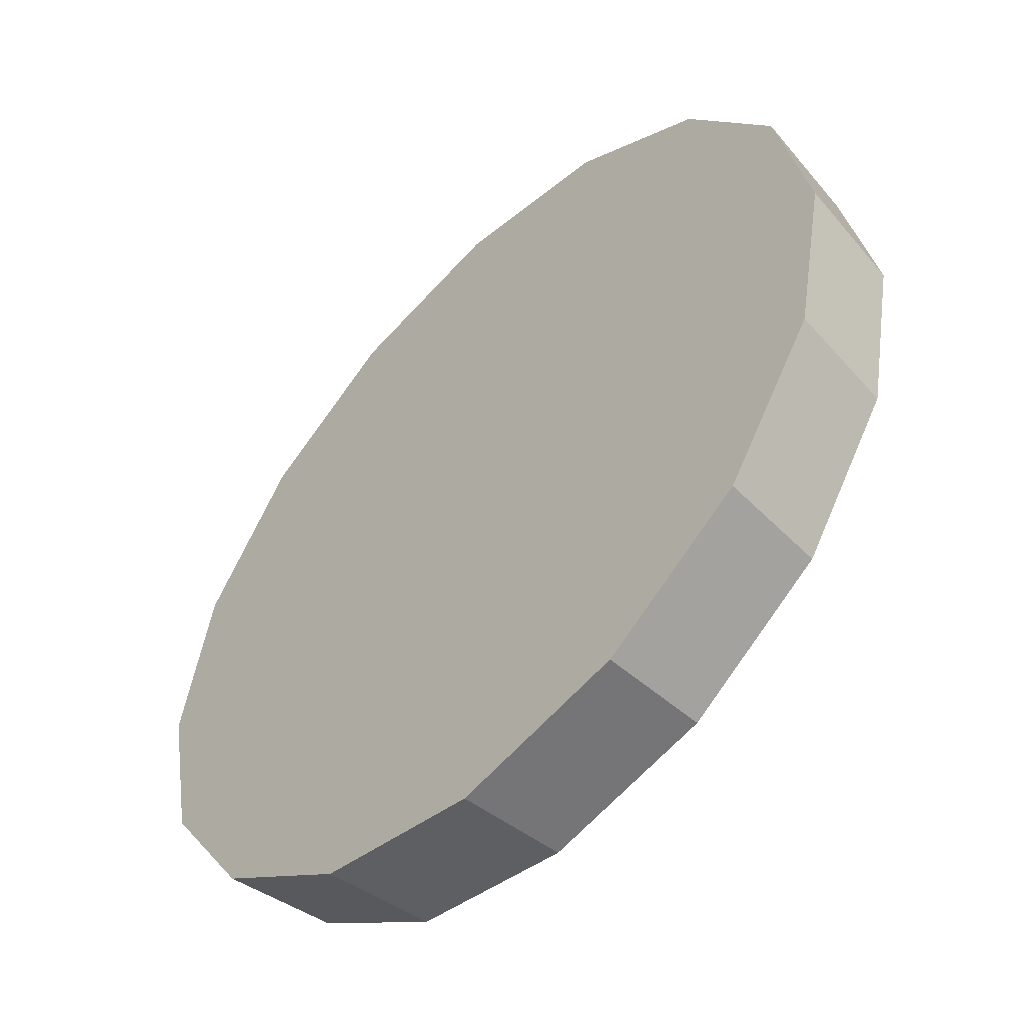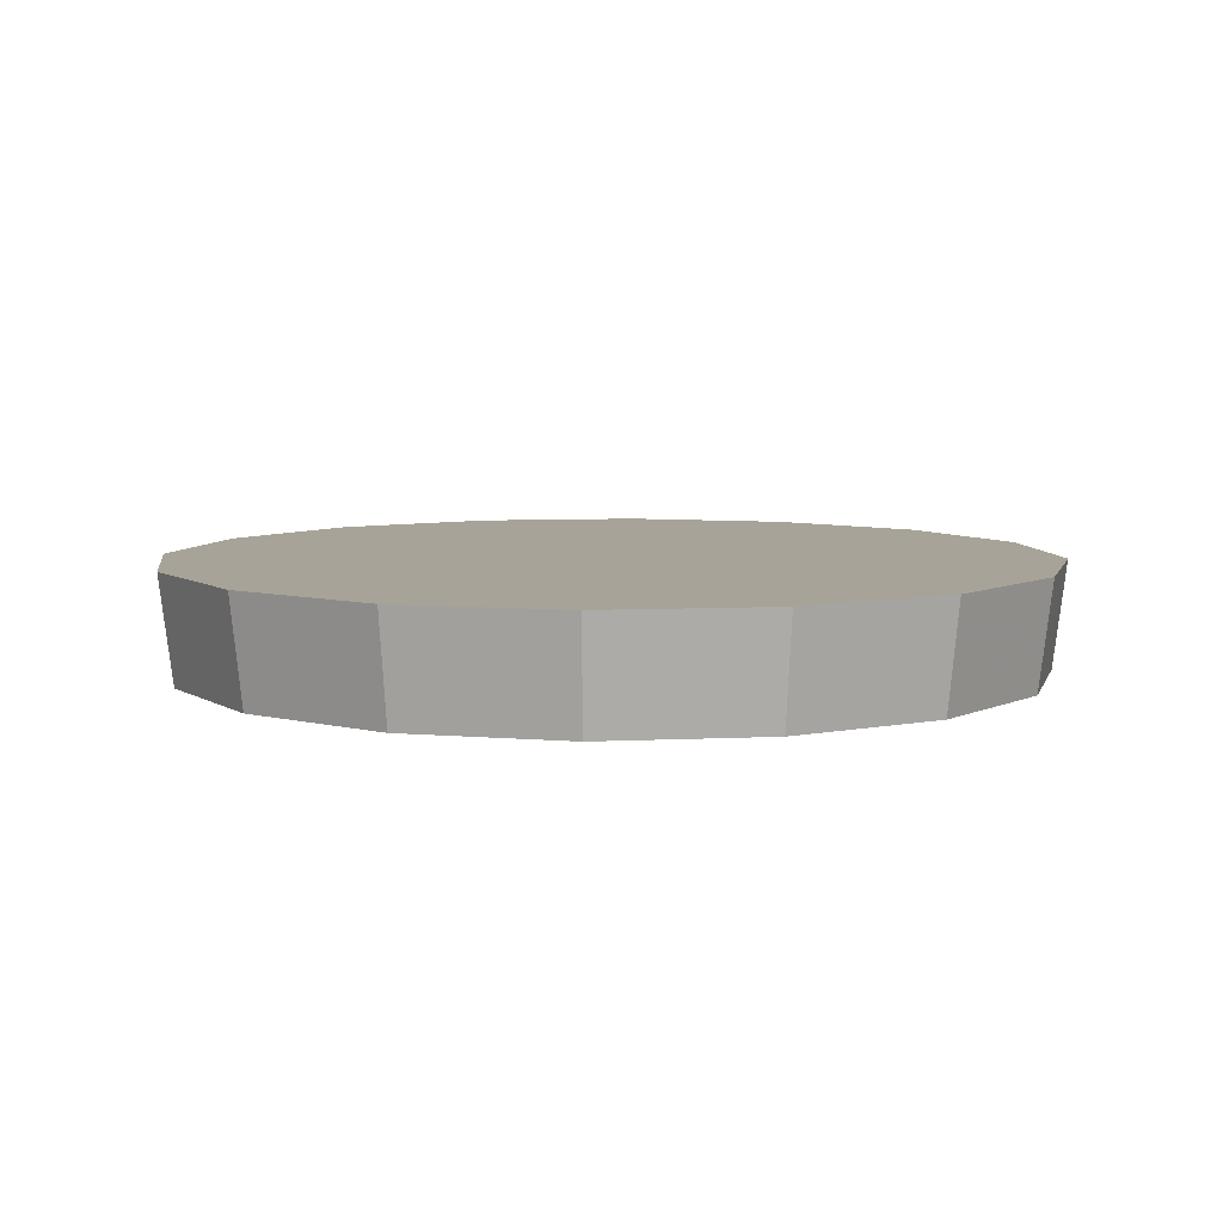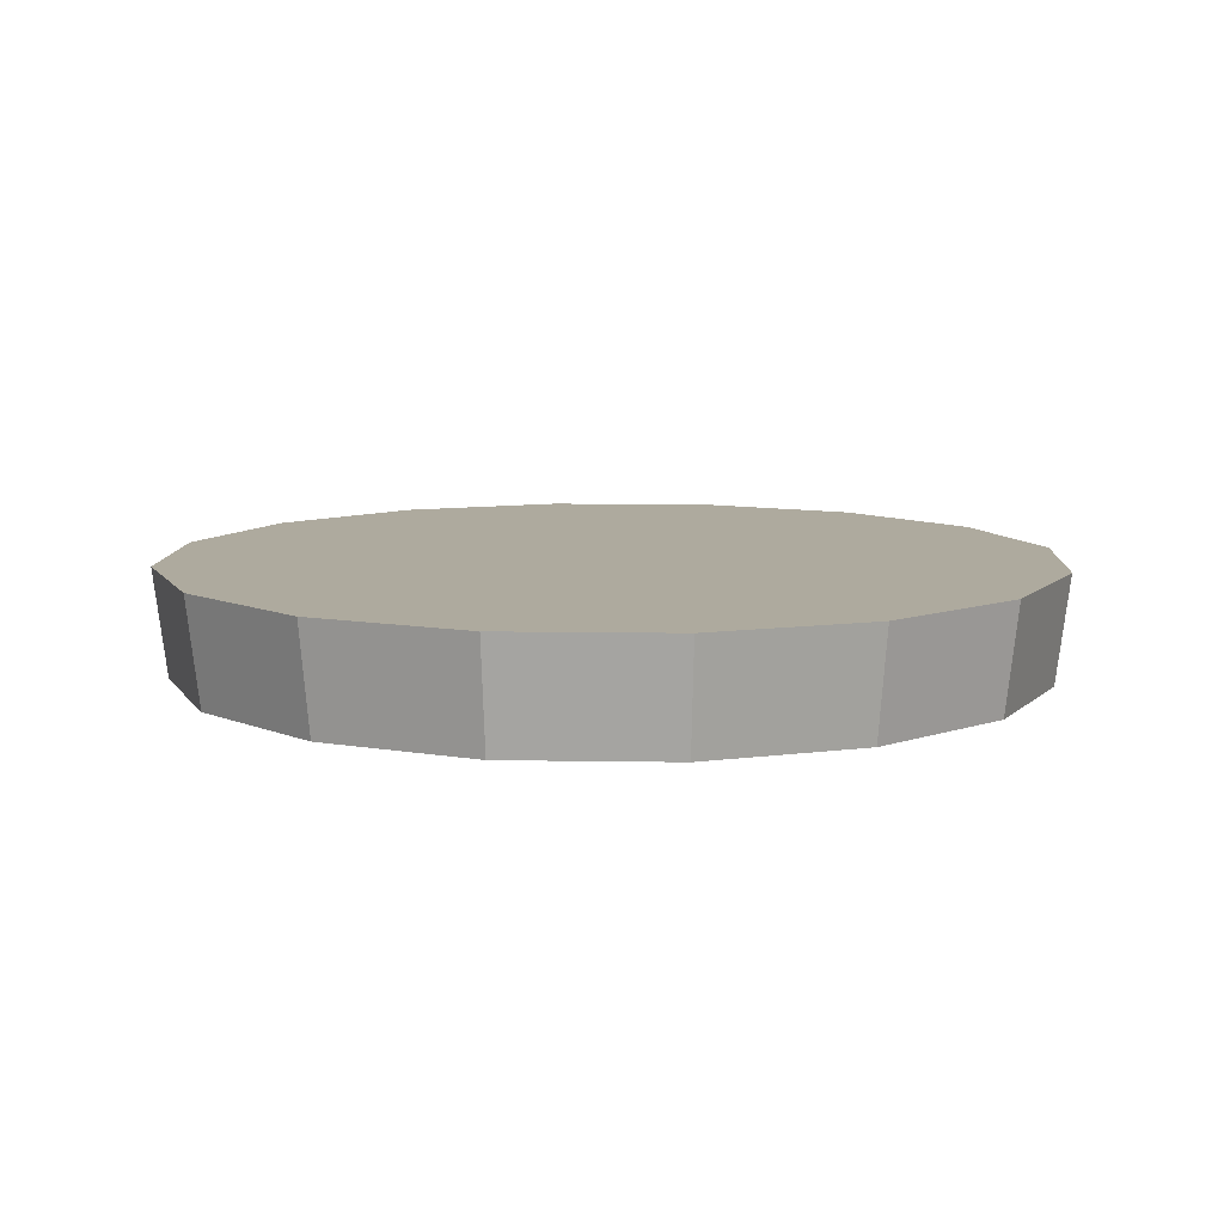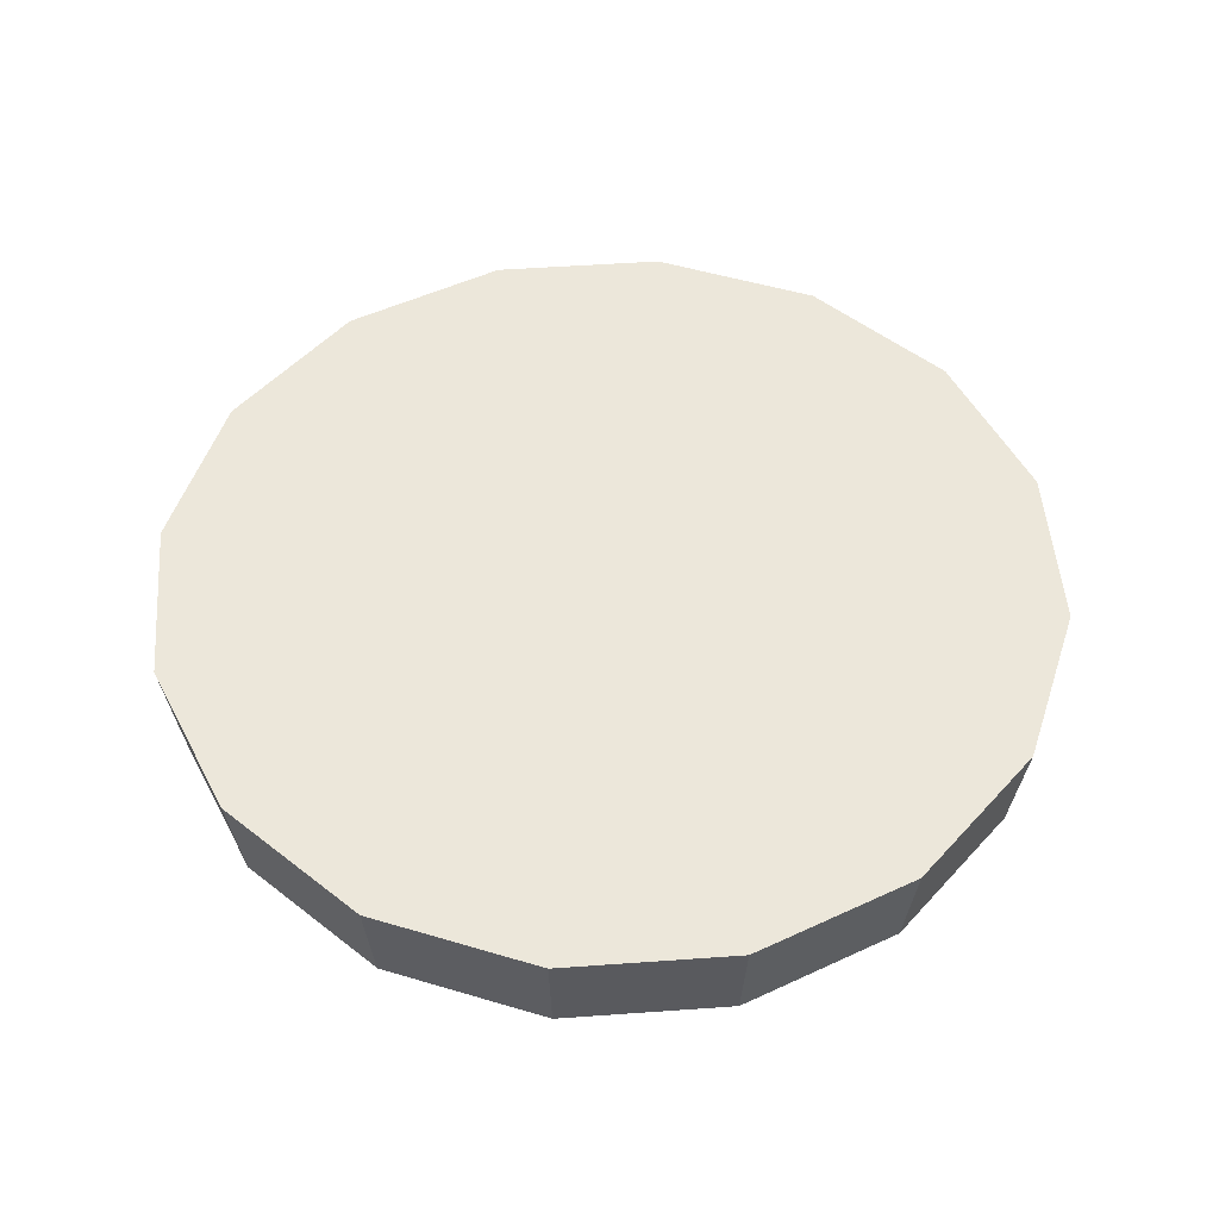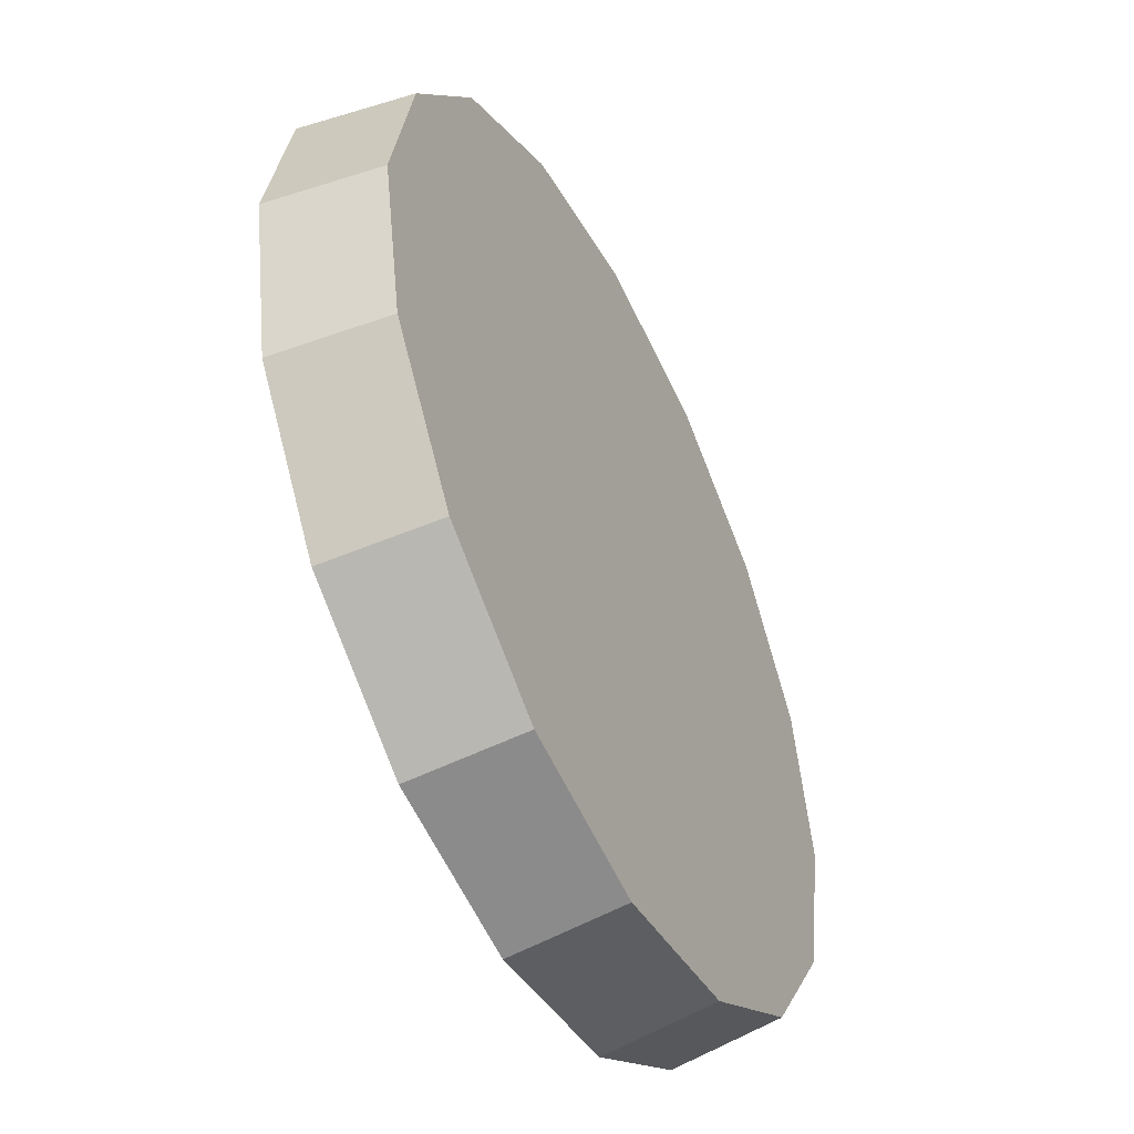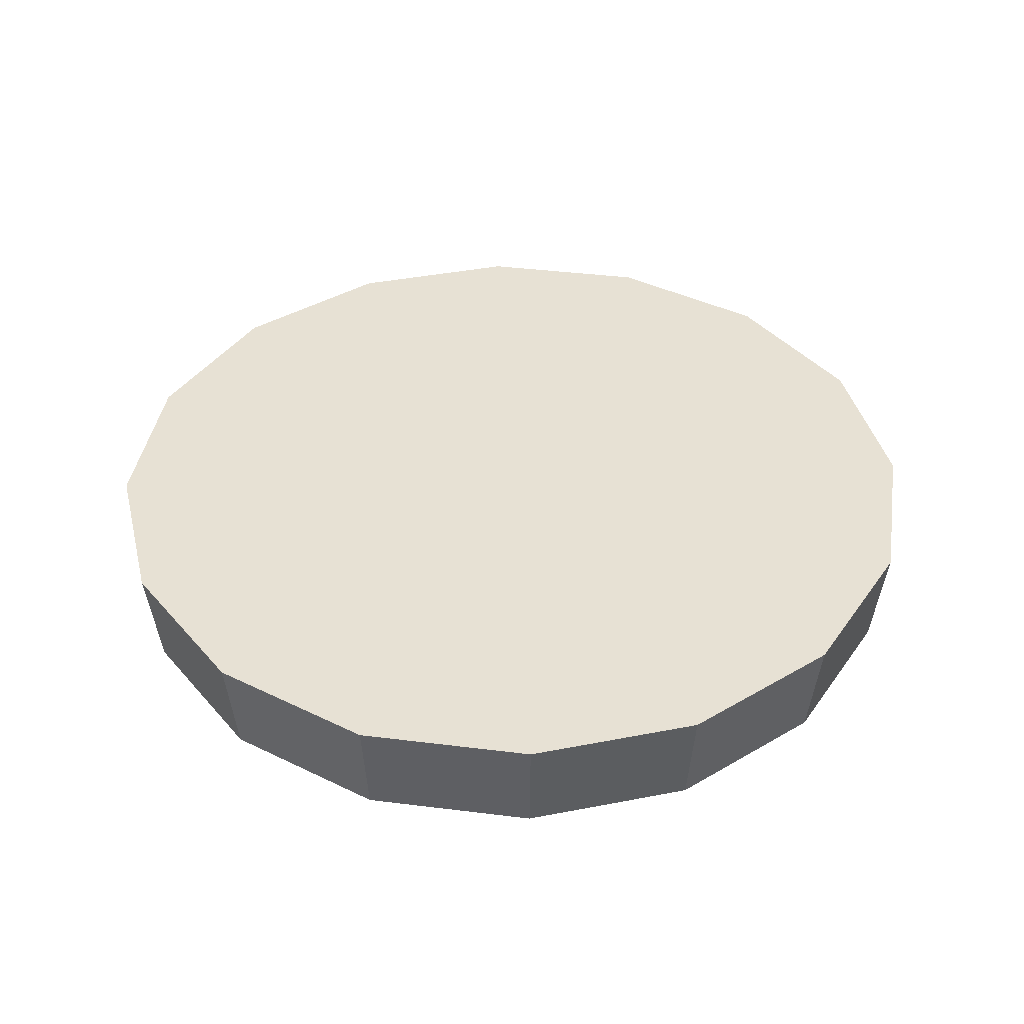
<metadata>
{"format":"obj","ext":"obj","renderer":"f3d","projection":"perspective","resolution":1024,"background":"white","views":[{"elev":-53.0,"azim":45.8,"up":"+Y"},{"elev":6.9,"azim":-109.4,"up":"+Z"},{"elev":9.3,"azim":-53.6,"up":"+Z"},{"elev":50.9,"azim":74.3,"up":"+Z"},{"elev":-50.7,"azim":116.3,"up":"+Y"},{"elev":39.6,"azim":42.6,"up":"+Z"}]}
</metadata>
<code>
v -5.032 -2.893 -0.2183
v -5.044 -2.833 -0.2183
v -5.078 -2.782 -0.2183
v -5.129 -2.748 -0.2183
v -5.189 -2.736 -0.2183
v -5.25 -2.748 -0.2183
v -5.301 -2.782 -0.2183
v -5.335 -2.833 -0.2183
v -5.347 -2.893 -0.2183
v -5.335 -2.954 -0.2183
v -5.301 -3.005 -0.2183
v -5.25 -3.039 -0.2183
v -5.189 -3.051 -0.2183
v -5.129 -3.039 -0.2183
v -5.078 -3.005 -0.2183
v -5.044 -2.954 -0.2183
v -5.189 -2.893 -0.2183
v -5.189 -2.893 -0.2183
v -5.189 -2.893 -0.2183
v -5.189 -2.893 -0.2183
v -5.189 -2.893 -0.2183
v -5.189 -2.893 -0.2183
v -5.189 -2.893 -0.2183
v -5.189 -2.893 -0.2183
v -5.189 -2.893 -0.2183
v -5.189 -2.893 -0.2183
v -5.189 -2.893 -0.2183
v -5.189 -2.893 -0.2183
v -5.189 -2.893 -0.2183
v -5.189 -2.893 -0.2183
v -5.189 -2.893 -0.2183
v -5.189 -2.893 -0.2183
v -5.027 -2.893 -0.1783
v -5.039 -2.831 -0.1783
v -5.075 -2.778 -0.1783
v -5.127 -2.743 -0.1783
v -5.189 -2.731 -0.1783
v -5.252 -2.743 -0.1783
v -5.304 -2.778 -0.1783
v -5.34 -2.831 -0.1783
v -5.352 -2.893 -0.1783
v -5.34 -2.955 -0.1783
v -5.304 -3.008 -0.1783
v -5.252 -3.043 -0.1783
v -5.189 -3.056 -0.1783
v -5.127 -3.043 -0.1783
v -5.075 -3.008 -0.1783
v -5.039 -2.955 -0.1783
v -5.189 -2.893 -0.1783
v -5.189 -2.893 -0.1783
v -5.189 -2.893 -0.1783
v -5.189 -2.893 -0.1783
v -5.189 -2.893 -0.1783
v -5.189 -2.893 -0.1783
v -5.189 -2.893 -0.1783
v -5.189 -2.893 -0.1783
v -5.189 -2.893 -0.1783
v -5.189 -2.893 -0.1783
v -5.189 -2.893 -0.1783
v -5.189 -2.893 -0.1783
v -5.189 -2.893 -0.1783
v -5.189 -2.893 -0.1783
v -5.189 -2.893 -0.1783
v -5.189 -2.893 -0.1783
f 33 34 49
f 49 34 50
f 34 35 50
f 50 35 51
f 35 36 51
f 51 36 52
f 36 37 52
f 52 37 53
f 37 38 53
f 53 38 54
f 38 39 54
f 54 39 55
f 39 40 55
f 55 40 56
f 40 41 56
f 56 41 57
f 41 42 57
f 57 42 58
f 42 43 58
f 58 43 59
f 43 44 59
f 59 44 60
f 44 45 60
f 60 45 61
f 45 46 61
f 61 46 62
f 46 47 62
f 62 47 63
f 47 48 63
f 63 48 64
f 48 33 64
f 64 33 49
f 2 1 17
f 2 17 18
f 3 2 18
f 3 18 19
f 4 3 19
f 4 19 20
f 5 4 20
f 5 20 21
f 6 5 21
f 6 21 22
f 7 6 22
f 7 22 23
f 8 7 23
f 8 23 24
f 9 8 24
f 9 24 25
f 10 9 25
f 10 25 26
f 11 10 26
f 11 26 27
f 12 11 27
f 12 27 28
f 13 12 28
f 13 28 29
f 14 13 29
f 14 29 30
f 15 14 30
f 15 30 31
f 16 15 31
f 16 31 32
f 1 16 32
f 1 32 17
f 49 50 17
f 17 50 18
f 50 51 18
f 18 51 19
f 51 52 19
f 19 52 20
f 52 53 20
f 20 53 21
f 53 54 21
f 21 54 22
f 54 55 22
f 22 55 23
f 55 56 23
f 23 56 24
f 56 57 24
f 24 57 25
f 57 58 25
f 25 58 26
f 58 59 26
f 26 59 27
f 59 60 27
f 27 60 28
f 60 61 28
f 28 61 29
f 61 62 29
f 29 62 30
f 62 63 30
f 30 63 31
f 63 64 31
f 31 64 32
f 64 49 32
f 32 49 17
f 1 2 33
f 33 2 34
f 2 3 34
f 34 3 35
f 3 4 35
f 35 4 36
f 4 5 36
f 36 5 37
f 5 6 37
f 37 6 38
f 6 7 38
f 38 7 39
f 7 8 39
f 39 8 40
f 8 9 40
f 40 9 41
f 9 10 41
f 41 10 42
f 10 11 42
f 42 11 43
f 11 12 43
f 43 12 44
f 12 13 44
f 44 13 45
f 13 14 45
f 45 14 46
f 14 15 46
f 46 15 47
f 15 16 47
f 47 16 48
f 16 1 48
f 48 1 33

</code>
